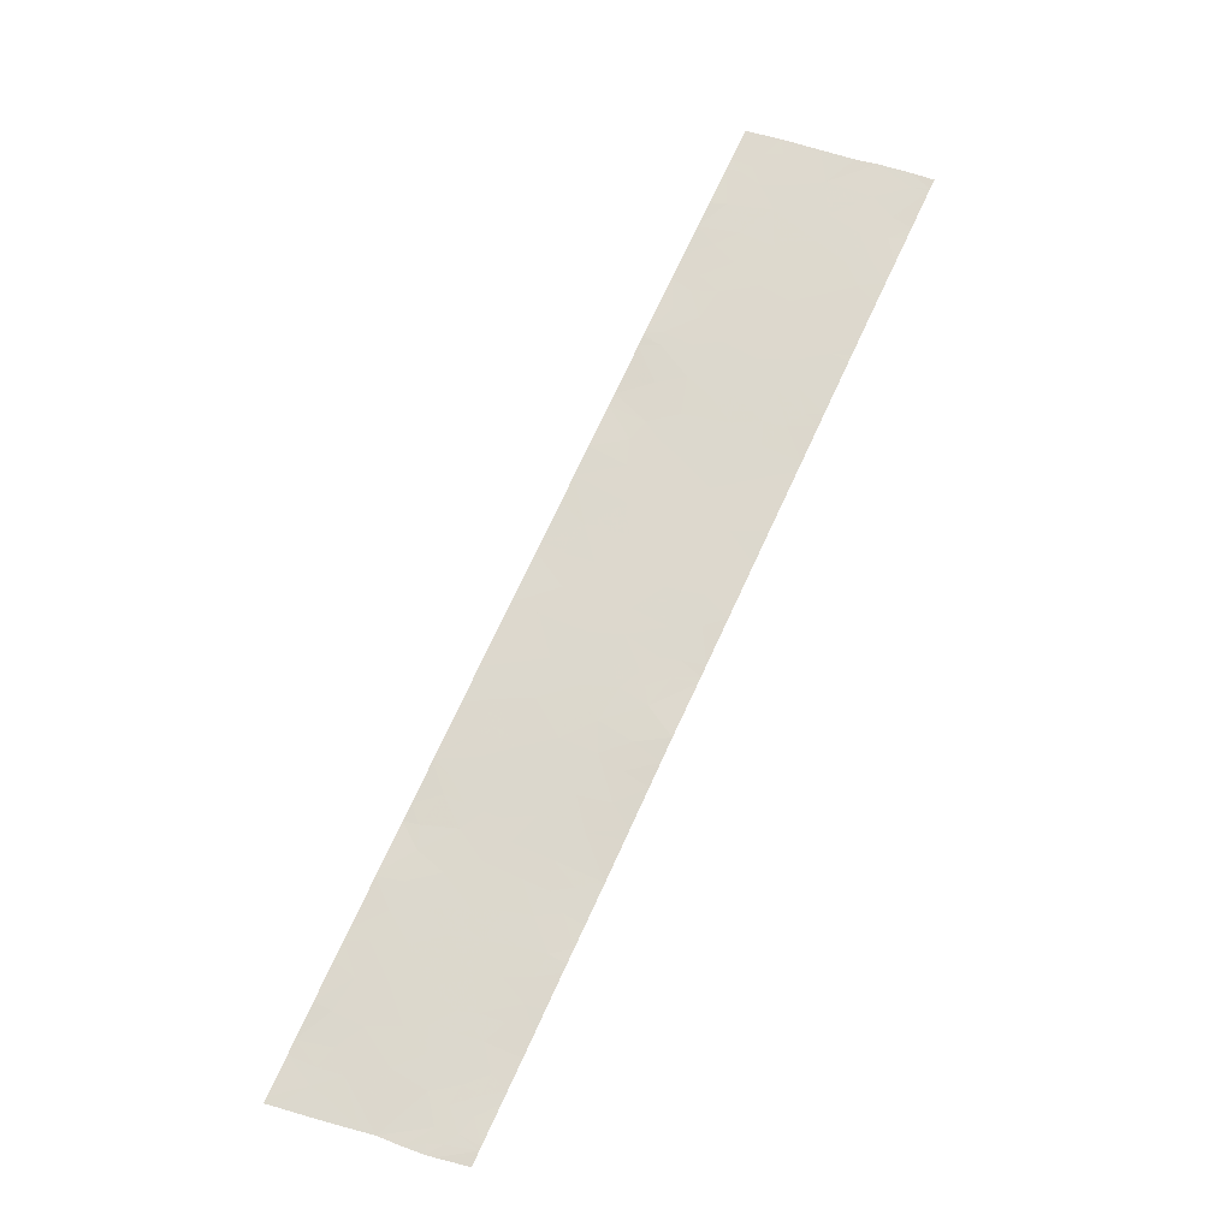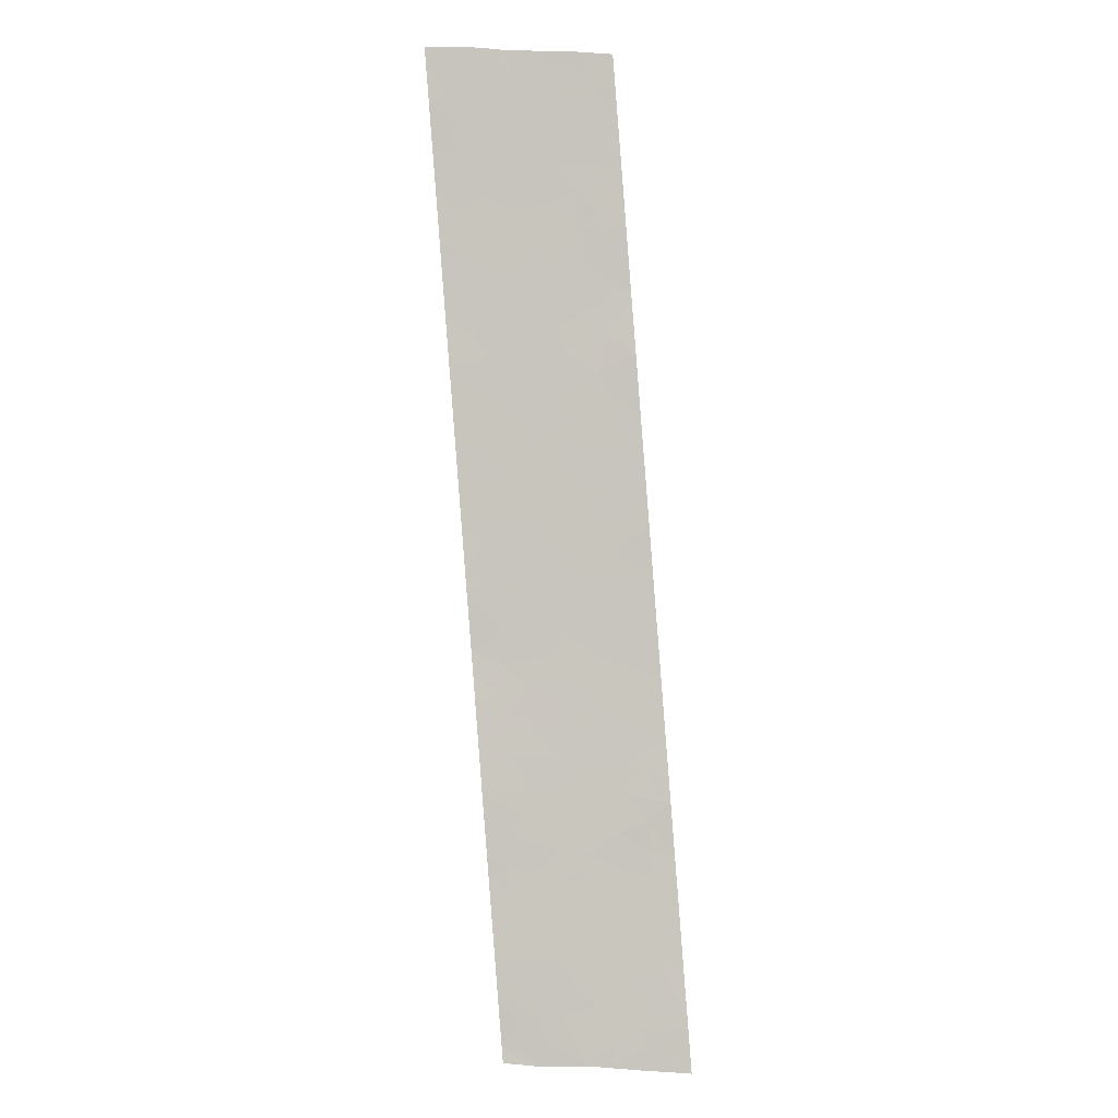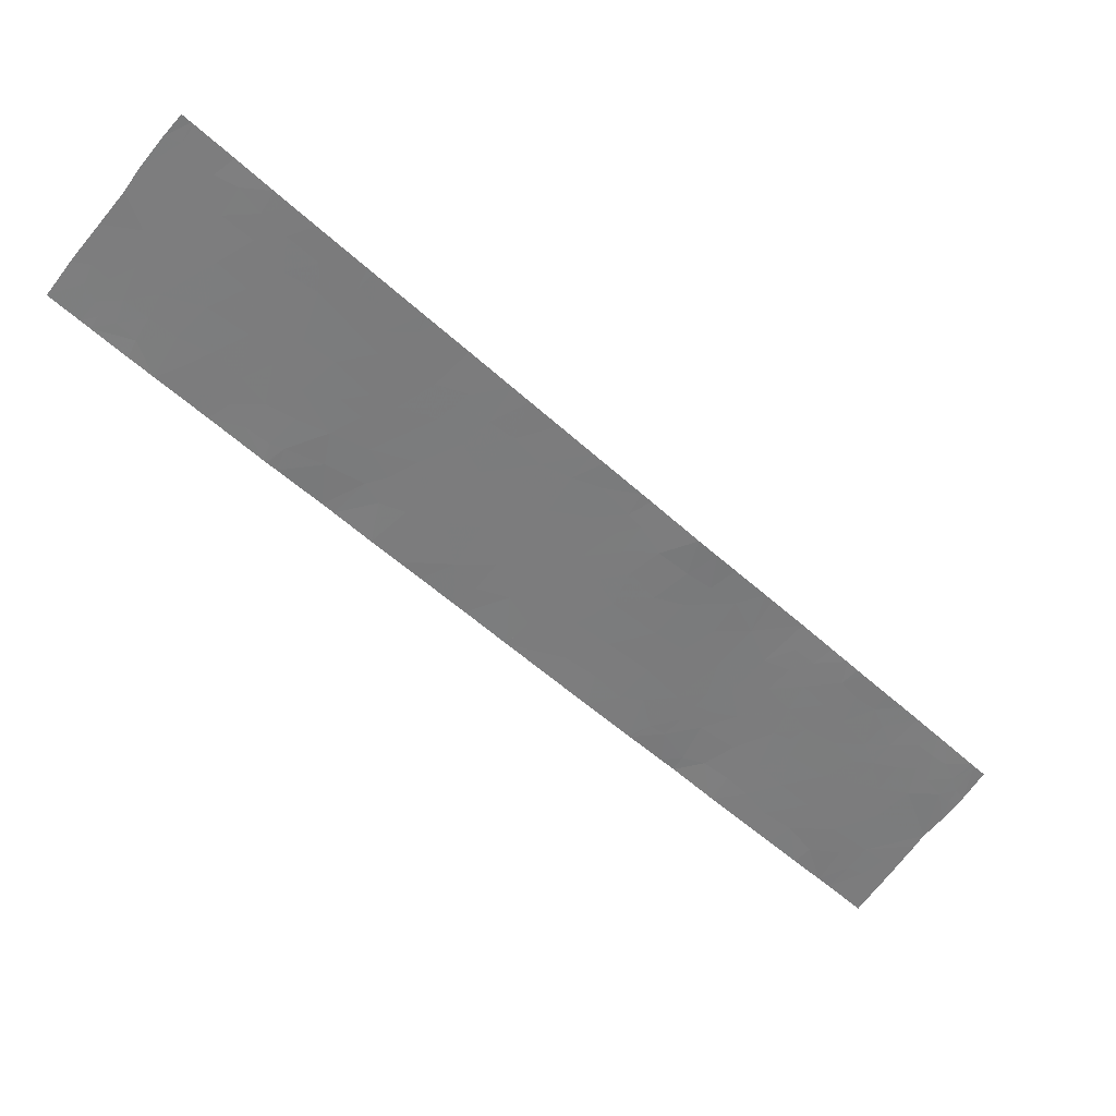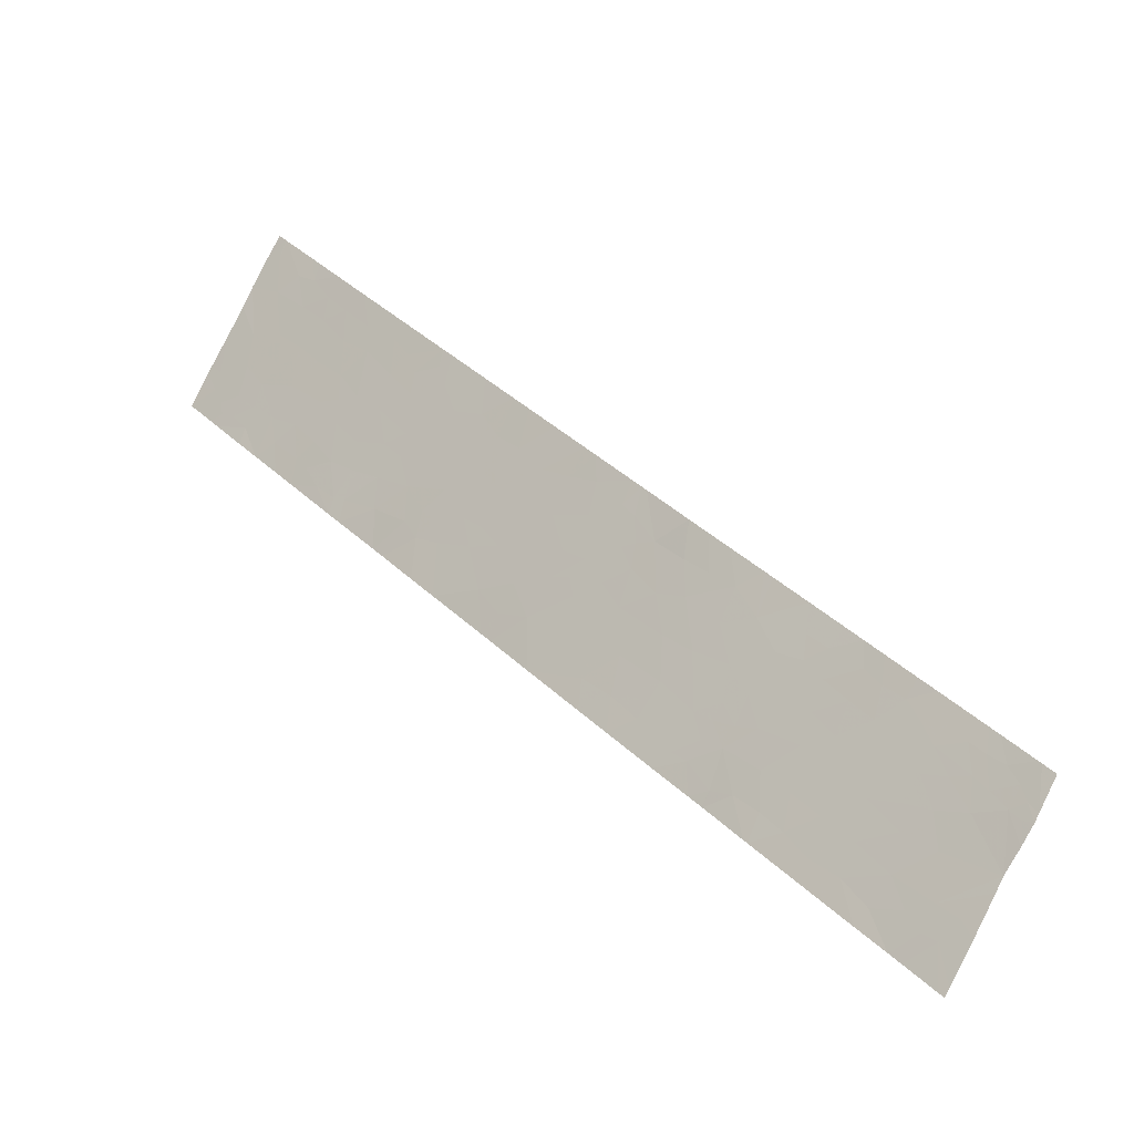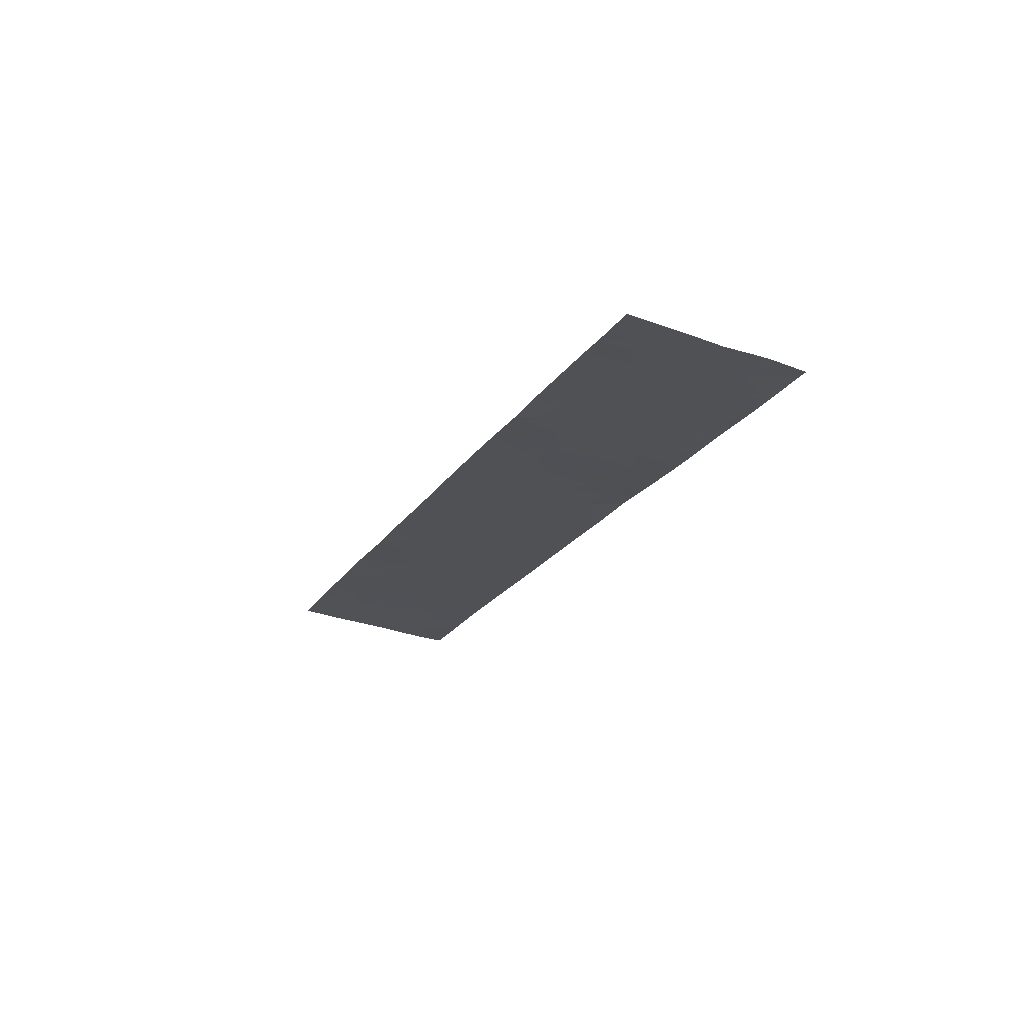
<metadata>
{"format":"obj","ext":"obj","renderer":"f3d","projection":"perspective","resolution":1024,"background":"white","views":[{"elev":61.2,"azim":-109.8,"up":"+Y"},{"elev":-79.6,"azim":49.5,"up":"+Y"},{"elev":25.2,"azim":178.7,"up":"+Z"},{"elev":-26.8,"azim":-138.1,"up":"+Z"},{"elev":-29.4,"azim":-156.1,"up":"+Y"}]}
</metadata>
<code>
v -33.32 57.52 6.177
v -33.67 57.49 6.335
v -33.46 57.55 6.687
v -37.45 56.48 2.305
v -37.7 56.46 2.419
v -37.7 56.4 1.948
v -34.39 57.5 7.401
v -34.19 57.6 8.085
v -34.67 57.48 7.608
v -37.59 56.66 4.042
v -37.14 56.69 3.703
v -37.47 56.59 3.293
v -37.84 56.57 3.609
v -39.4 56.21 2.45
v -39.43 56.25 2.845
v -38.97 56.3 2.65
v -41.93 55.39 -1.188
v -41.38 55.48 -1.163
v -41.84 55.46 -0.6794
v -41.15 55.57 -0.6781
v -38.2 56.3 1.667
v -37.91 56.3 1.326
v -37.12 56.75 4.237
v -36.61 56.79 3.926
v -36.77 56.82 4.397
v -34.85 57.08 4.101
v -34.56 57.16 4.509
v -34.99 57.12 4.683
v -39.11 56.13 1.364
v -38.84 56.15 1.162
v -38.87 56.11 0.8783
v -35.2 57.24 6.002
v -35.26 57.29 6.502
v -34.84 57.34 6.473
v -42.39 55.03 -3.819
v -41.97 55.13 -3.475
v -42.64 55.03 -3.401
v -42.21 55.15 -2.978
v -43.62 54.95 -2.722
v -43.86 54.95 -2.419
v -43.65 54.97 -2.5
v -44.62 54.84 -2.34
v -44.31 54.87 -2.467
v -44.26 54.93 -1.989
v -40.2 55.8 -0.03353
v -40.17 55.88 0.5759
v -39.53 55.89 -0.1568
v -39.58 55.96 0.5274
v -41.47 55.41 -1.642
v -41.44 55.35 -2.2
v -42.05 55.28 -1.998
v -42.3 55.22 -2.138
v -42.3 55.19 -2.43
v -42.47 55.3 -1.204
v -42.22 55.37 -0.8816
v -40.67 55.46 -2.307
v -41 55.39 -2.441
v -40.54 55.45 -2.508
v -38.54 56.2 1.25
v -43.5 54.66 -5.466
v -43.57 54.64 -5.537
v -43.65 54.64 -5.428
v -37.71 56.5 2.835
v -36.86 56.65 3.054
v -37.16 56.55 2.532
v -39.97 56.11 2.307
v -39.23 56.18 1.991
v -39.77 56.1 1.992
v -37.02 56.89 5.256
v -37.14 56.85 5.139
v -36.9 56.88 5.02
v -41 55.54 -1.182
v -43.26 54.93 -3.402
v -43.37 54.95 -3.058
v -42.87 55.05 -2.886
v -36.16 57.11 6.111
v -36.14 57.07 5.715
v -35.66 57.19 6.109
v -35.63 57.14 5.691
v -39.35 56.05 0.9488
v -39.7 56.04 1.386
v -39.83 55.98 1.023
v -38.8 56.42 3.475
v -38.4 56.52 3.874
v -38.18 56.49 3.325
v -36.45 56.69 2.847
v -36.21 56.78 3.303
v -43.73 55.01 -2.058
v -43.47 55.01 -2.362
v -43.11 55.12 -1.9
v -42.54 55.2 -1.987
v -43 55.1 -2.284
v -40.13 56.06 2.141
v -40.18 56.05 2.098
v -39.96 56.05 1.775
v -32.56 57.55 5.472
v -32.68 57.52 5.352
v -32.79 57.52 5.52
v -34.95 56.95 3.08
v -35.07 56.97 3.405
v -35.69 56.89 3.594
v -35.6 56.85 3.118
v -36.24 56.87 4.14
v -35.84 56.93 4.094
v -35.8 57 4.659
v -36.37 56.92 4.743
v -35.37 57.32 6.904
v -34.95 57.37 6.839
v -35.35 57.02 4.276
v -41.67 55.22 -3.08
v -42.3 55.4 -0.5355
v -42.39 55.42 -0.1187
v -41.62 55.56 -0.138
v -40.11 55.74 -0.6674
v -40.63 55.69 -0.363
v -36.3 56.67 2.458
v -36.69 56.63 2.635
v -44.04 54.64 -4.903
v -43.58 54.72 -4.851
v -43.91 54.69 -4.632
v -33.02 57.48 5.413
v -33.13 57.5 5.732
v -33.24 57.42 5.148
v -33.43 57.43 5.455
v -39.21 55.83 -1.181
v -39.81 55.67 -1.776
v -39.7 55.76 -1.1
v -44.31 54.82 -2.9
v -44 54.88 -2.85
v -37.21 56.49 2.07
v -36.54 56.53 1.495
v -37.32 56.39 1.382
v -38.57 56.34 2.542
v -38.14 56.4 2.465
v -38.65 56.29 2.151
v -34.09 57.17 3.94
v -34.21 57.19 4.343
v -34.39 57.15 4.128
v -37 56.89 5.278
v -36.18 56.62 1.851
v -36.67 56.59 2.28
v -34.84 56.98 3.196
v -34.81 56.99 3.219
v -33.8 57.24 4.231
v -37.5 56.5 2.523
v -33.13 57.42 4.906
v -33.43 57.34 4.6
v -40.82 55.54 -1.379
v -40.56 55.61 -1.193
v -34.88 57.01 3.495
v -34.78 57 3.255
v -36.47 56.95 5.067
v -44.88 54.67 -3.599
v -44.8 54.64 -3.916
v -44.71 54.71 -3.427
v -44.4 54.64 -4.399
v -43.08 54.9 -3.914
v -43.61 54.77 -4.376
v -43.74 54.82 -3.748
v -39.61 56.09 1.71
v -33.8 57.3 4.724
v -36.12 56.73 2.776
v -43.74 54.88 -3.222
v -42.9 54.82 -4.87
v -42.72 54.92 -4.266
v -43.2 54.83 -4.387
v -41.36 55.31 -2.749
v -41.83 55.25 -2.589
v -44.53 54.64 -4.214
v -43.32 55.01 -2.656
v -33.94 57.41 5.967
v -33.98 57.46 6.512
v -34.35 57.38 6.192
v -34.45 57.43 6.841
v -42.59 55.32 -0.8058
v -39.34 55.86 -0.6927
v -39.26 56.3 3.01
v -38.15 56.59 4.12
v -40.05 55.69 -1.194
v -40.1 56.07 2.171
v -44.5 54.77 -3.14
v -44.22 54.79 -3.357
v -35.11 57.19 5.451
v -42.25 55.29 -1.594
v -36.03 57.02 5.182
v -33.6 57.44 5.779
v -34.18 57.33 5.563
v -33.77 57.35 5.159
v -34.71 57.28 5.802
v -35.24 56.99 3.844
v -39.93 56.01 1.376
v -37.58 56.73 4.69
v -37.69 56.7 4.584
v -34.69 57.44 7.213
v -35.14 57.37 7.14
v -38.63 55.98 -0.6025
v -38.05 56.13 -0.01719
v -38.9 55.97 -0.3328
v -40.62 55.79 0.4148
v -40.99 55.76 0.6621
v -41.37 55.66 0.367
v -41.08 55.65 -0.07947
v -32.66 57.59 5.99
v -32.52 57.64 6.314
v -32.38 57.64 6.125
v -40.53 55.45 -2.501
v -37.62 56.3 0.954
v -34.8 57.45 7.471
v -39.05 56.01 0.2441
v -38.36 56.12 0.3061
v -40.93 55.48 -1.783
v -40.62 55.55 -1.603
v -32.18 57.64 5.857
v -40.23 55.96 1.319
v -34.57 57.08 3.765
v -41.15 55.3 -3.116
v -41.1 55.32 -3.065
v -44.54 54.81 -2.678
v -43.36 55.18 -1.087
v -43.76 55.07 -1.487
v -43.57 55.07 -1.73
v -43.27 55.14 -1.477
v -43.36 54.77 -4.699
v -42.5 54.94 -4.463
v -33.47 57.64 7.53
v -33.8 57.64 7.944
v -33.96 57.55 7.262
v -34.03 57.6 7.851
v -35.39 57.1 5.009
v -35.64 57.25 6.635
v -34.16 57.61 8.112
v -34.05 57.64 8.229
v -36.35 57.06 5.923
v -36.28 57.08 5.998
v -32.78 57.55 5.731
v -41.35 55.73 0.9219
v -36.39 57 5.392
v -33.12 57.58 6.481
v -32.92 57.64 6.806
v -44.78 54.76 -2.871
v -44.91 54.71 -3.15
v -38.1 56.21 0.7641
v -44.97 54.68 -3.389
v -40.65 55.85 0.9415
v -35.54 56.78 2.497
v -35.68 56.74 2.348
v -39.85 55.66 -1.814
v -34.71 57.21 5.134
v -34.21 57.26 4.905
v -33.27 57.64 7.235
v -40.34 55.51 -2.311
v -40.38 55.56 -1.839
v -38.8 55.94 -0.7712
v -40.16 55.62 -1.67
v -39.86 55.65 -1.832
v -42.79 55.21 -1.571
v -32.77 57.6 6.251
v -32.97 57.55 6.037
v -38.53 56.39 2.891
v -44 55 -1.729
v -45.19 54.7 -2.91
v -44.75 54.8 -2.473
v -35.05 57.15 5.069
v -38.05 56.13 -0.01486
v -38.77 56.21 1.588
v -43.1 55.24 -0.8275
v -43.04 55.21 -1.194
v -41.13 55.48 -1.536
v -42.86 55.3 -0.5808
v -42.47 55.4 -0.1941
v -41.08 55.82 1.199
v -40.8 55.9 1.478
v -38.05 56.13 -0.01534
v -36.98 56.83 4.698
v -37.8 56.54 3.266
v -36.12 56.85 3.811
v -37.46 56.28 0.5773
v -32.61 57.64 6.428
v -36.84 56.44 1.189
v -37.31 56.32 0.7235
v -41.81 55.6 0.4621
v -41.92 55.56 0.3522
v -45.02 54.64 -3.659
v -45.1 54.64 -3.549
v -45.23 54.69 -2.952
v -45.4 54.64 -3.121
v -42.07 55.06 -4.035
v -41.71 55.15 -3.676
v -43.06 54.77 -5.031
v -41.85 55.12 -3.817
v -43.27 55.2 -0.9957
f 3 2 1
f 6 4 5
f 9 7 8
f 12 11 10
f 10 13 12
f 16 15 14
f 19 17 18
f 18 20 19
f 22 6 21
f 24 23 11
f 23 24 25
f 28 26 27
f 31 30 29
f 34 33 32
f 37 35 36
f 36 38 37
f 41 40 39
f 44 42 43
f 48 46 45
f 45 47 48
f 51 50 49
f 53 51 52
f 55 54 17
f 58 56 57
f 31 59 30
f 62 61 60
f 65 12 63
f 65 64 12
f 68 14 66
f 68 67 14
f 17 49 18
f 71 69 70
f 20 18 72
f 75 74 73
f 78 76 77
f 77 79 78
f 81 80 29
f 81 82 80
f 85 84 83
f 87 64 86
f 89 88 40
f 92 91 90
f 95 93 94
f 89 40 41
f 98 97 96
f 102 99 100
f 100 101 102
f 105 103 104
f 105 106 103
f 108 107 33
f 33 34 108
f 109 26 28
f 38 36 110
f 82 46 48
f 91 52 51
f 19 112 111
f 19 113 112
f 115 114 45
f 117 116 86
f 120 118 119
f 98 121 97
f 98 122 121
f 124 123 121
f 121 122 124
f 127 126 125
f 128 40 43
f 128 129 40
f 132 131 130
f 130 6 132
f 135 134 133
f 138 136 137
f 139 69 71
f 141 131 140
f 140 116 141
f 64 11 12
f 134 6 5
f 143 100 142
f 137 136 144
f 65 145 4
f 147 146 123
f 65 63 145
f 149 72 148
f 142 100 99
f 143 150 100
f 151 150 143
f 152 139 71
f 71 106 152
f 155 153 154
f 120 156 118
f 159 158 157
f 95 160 68
f 161 144 147
f 16 14 67
f 67 135 16
f 105 104 109
f 162 87 86
f 39 163 74
f 166 164 165
f 165 157 166
f 168 110 167
f 168 38 110
f 38 75 37
f 157 165 35
f 158 169 156
f 158 159 169
f 89 39 170
f 172 171 2
f 172 173 171
f 34 174 108
f 55 111 175
f 173 174 34
f 176 127 125
f 16 177 15
f 13 178 84
f 84 85 13
f 114 149 179
f 95 68 180
f 182 128 181
f 183 32 79
f 95 180 93
f 54 184 17
f 155 182 181
f 105 185 106
f 124 122 186
f 186 187 188
f 188 124 186
f 188 147 123
f 188 161 147
f 73 159 157
f 34 32 189
f 189 173 34
f 109 104 101
f 101 190 109
f 190 26 109
f 191 82 81
f 27 138 137
f 27 26 138
f 23 192 193
f 193 10 23
f 190 101 100
f 108 194 195
f 108 174 194
f 198 196 197
f 201 199 200
f 201 202 199
f 17 51 49
f 17 184 51
f 205 204 203
f 58 206 56
f 176 114 127
f 176 47 114
f 22 207 132
f 208 195 194
f 9 194 7
f 9 208 194
f 48 47 209
f 198 197 210
f 210 209 198
f 212 148 211
f 212 149 148
f 203 96 213
f 213 205 203
f 45 46 199
f 97 123 146
f 95 214 191
f 173 189 187
f 215 150 151
f 215 26 150
f 168 50 51
f 51 53 168
f 217 167 216
f 37 157 35
f 128 43 218
f 222 219 220
f 220 221 222
f 166 223 164
f 166 158 223
f 164 224 165
f 44 43 40
f 89 41 39
f 228 225 226
f 228 227 225
f 229 185 105
f 121 123 97
f 33 107 230
f 54 55 175
f 232 231 226
f 234 233 77
f 234 77 76
f 203 235 96
f 183 189 32
f 78 33 230
f 78 32 33
f 201 200 236
f 237 233 139
f 237 77 233
f 229 183 79
f 79 185 229
f 3 238 239
f 181 240 241
f 241 155 181
f 22 59 242
f 89 92 90
f 65 4 130
f 63 134 5
f 155 241 243
f 244 199 46
f 31 242 59
f 31 210 242
f 78 230 76
f 229 109 28
f 229 105 109
f 185 79 77
f 87 24 11
f 11 64 87
f 162 246 245
f 162 116 246
f 127 247 126
f 127 179 247
f 249 187 248
f 115 45 199
f 199 202 115
f 3 250 225
f 225 227 3
f 3 239 250
f 252 56 251
f 252 211 56
f 217 57 167
f 217 58 57
f 186 171 187
f 98 96 235
f 235 122 98
f 19 111 55
f 176 125 253
f 253 198 176
f 31 29 80
f 252 255 254
f 91 256 90
f 108 195 107
f 258 203 257
f 259 83 177
f 177 16 259
f 260 88 221
f 240 261 241
f 62 60 119
f 119 118 62
f 240 262 261
f 172 174 173
f 257 203 204
f 212 252 254
f 254 149 212
f 179 254 247
f 179 149 254
f 254 255 247
f 14 15 66
f 259 16 133
f 135 133 16
f 91 51 184
f 249 27 137
f 248 183 263
f 79 32 78
f 92 170 75
f 92 89 170
f 191 214 82
f 210 264 242
f 265 59 21
f 21 135 265
f 265 67 29
f 265 135 67
f 228 8 7
f 7 227 228
f 175 266 267
f 267 54 175
f 211 57 56
f 211 50 57
f 170 39 74
f 74 75 170
f 50 211 49
f 157 158 166
f 268 72 18
f 18 49 268
f 111 270 269
f 269 175 111
f 214 244 46
f 46 82 214
f 115 149 114
f 115 20 149
f 244 272 271
f 113 202 201
f 210 273 264
f 111 112 270
f 116 140 246
f 274 106 71
f 274 25 106
f 181 218 240
f 181 128 218
f 102 245 99
f 63 12 275
f 85 63 275
f 249 161 188
f 190 100 150
f 150 26 190
f 47 45 114
f 162 245 102
f 102 87 162
f 215 151 136
f 87 102 101
f 116 162 86
f 87 101 276
f 215 136 138
f 138 26 215
f 22 242 207
f 198 47 176
f 24 276 103
f 242 264 277
f 277 207 242
f 22 21 59
f 65 141 117
f 141 130 131
f 141 65 130
f 257 204 278
f 129 163 39
f 129 182 163
f 182 129 128
f 260 221 220
f 113 19 20
f 64 65 117
f 12 13 275
f 182 159 163
f 185 77 237
f 209 31 80
f 80 48 209
f 19 55 17
f 132 280 279
f 132 207 280
f 222 267 219
f 229 28 263
f 155 243 153
f 155 154 169
f 169 182 155
f 20 115 202
f 87 276 24
f 175 269 266
f 256 54 267
f 274 23 25
f 257 278 239
f 239 238 257
f 209 47 198
f 191 81 95
f 186 122 1
f 113 281 282
f 113 201 281
f 274 71 70
f 23 10 11
f 132 279 131
f 10 193 178
f 182 169 159
f 63 259 134
f 63 85 259
f 64 117 86
f 114 179 127
f 228 226 231
f 59 29 30
f 20 72 149
f 63 5 145
f 200 271 236
f 200 244 271
f 211 268 49
f 268 148 72
f 268 211 148
f 120 158 156
f 258 235 203
f 258 122 235
f 198 253 196
f 82 48 80
f 53 75 38
f 153 243 283
f 252 251 255
f 168 167 50
f 285 284 243
f 285 286 284
f 120 119 158
f 35 224 287
f 35 165 224
f 56 206 251
f 110 288 216
f 110 36 288
f 110 216 167
f 44 40 88
f 88 260 44
f 289 119 60
f 289 223 119
f 289 164 223
f 37 73 157
f 37 75 73
f 243 284 283
f 240 218 262
f 168 53 38
f 241 285 243
f 241 261 285
f 218 43 42
f 42 262 218
f 290 35 287
f 291 219 267
f 290 36 35
f 291 267 266
f 290 288 36
f 68 66 180
f 4 145 5
f 67 160 29
f 67 68 160
f 6 130 4
f 134 259 133
f 116 117 141
f 207 277 280
f 188 187 249
f 104 103 276
f 101 104 276
f 248 189 183
f 248 187 189
f 161 137 144
f 161 249 137
f 25 103 106
f 25 24 103
f 124 188 123
f 13 85 275
f 227 174 172
f 172 3 227
f 106 185 152
f 229 263 183
f 228 231 8
f 173 187 171
f 158 119 223
f 73 74 163
f 163 159 73
f 3 1 238
f 210 197 273
f 212 211 252
f 81 29 160
f 160 95 81
f 265 29 59
f 244 200 199
f 90 222 221
f 153 283 154
f 3 172 2
f 134 21 6
f 134 135 21
f 91 53 52
f 85 83 259
f 20 202 113
f 248 263 28
f 214 94 272
f 214 95 94
f 248 28 27
f 27 249 248
f 186 2 171
f 186 1 2
f 113 282 112
f 152 237 139
f 152 185 237
f 13 10 178
f 209 210 31
f 122 258 1
f 50 167 57
f 256 267 222
f 222 90 256
f 256 184 54
f 256 91 184
f 274 70 192
f 192 23 274
f 214 272 244
f 201 236 281
f 129 39 40
f 258 257 238
f 238 1 258
f 194 174 7
f 227 7 174
f 92 75 53
f 53 91 92
f 89 221 88
f 89 90 221
f 22 132 6

</code>
